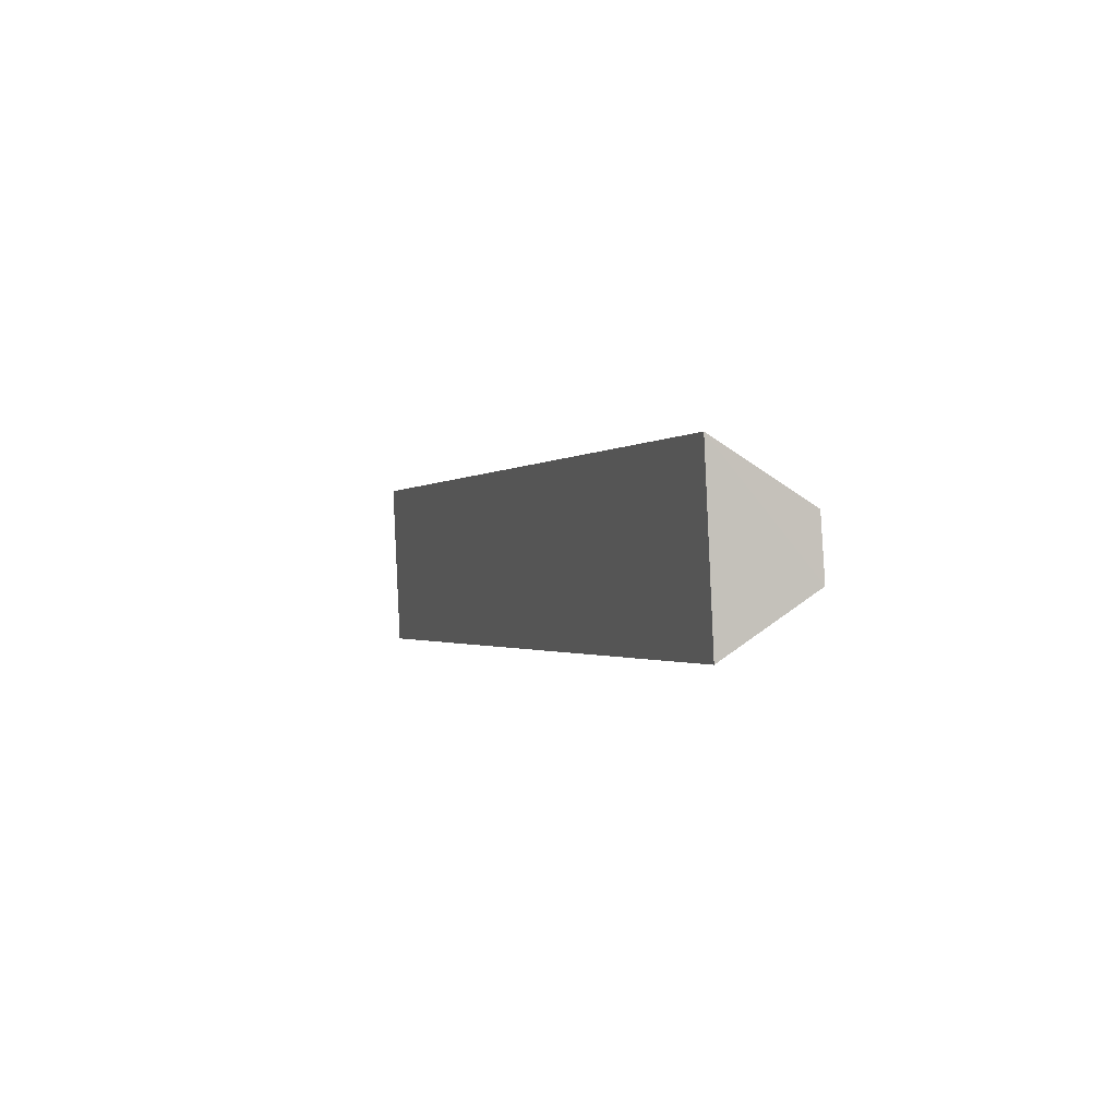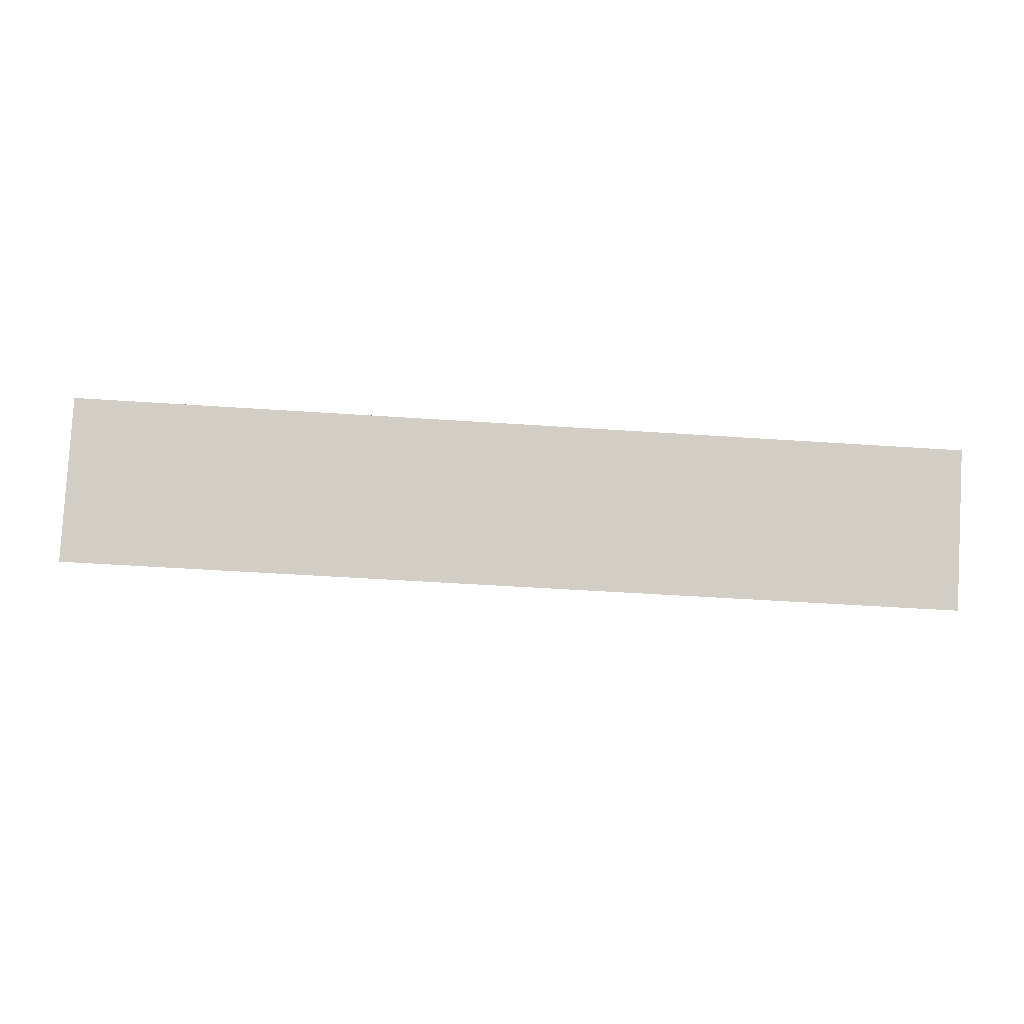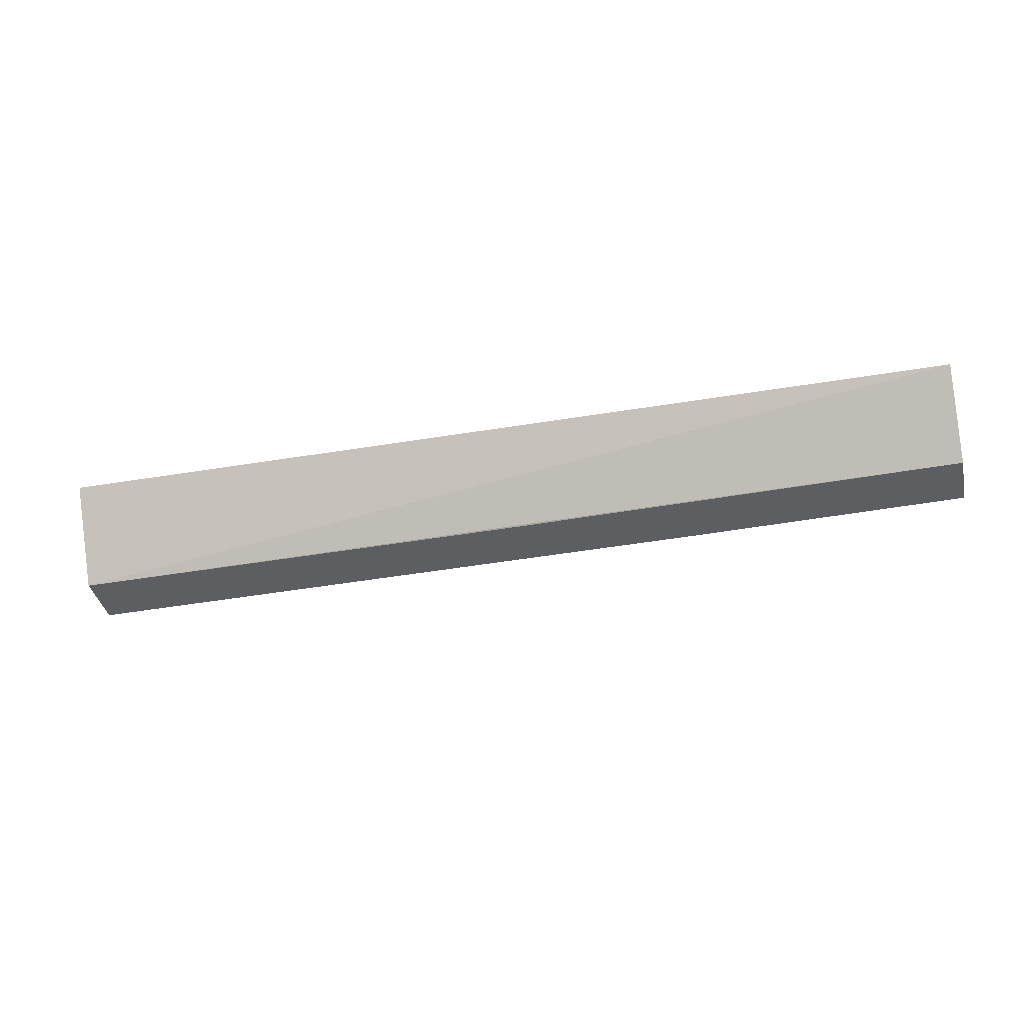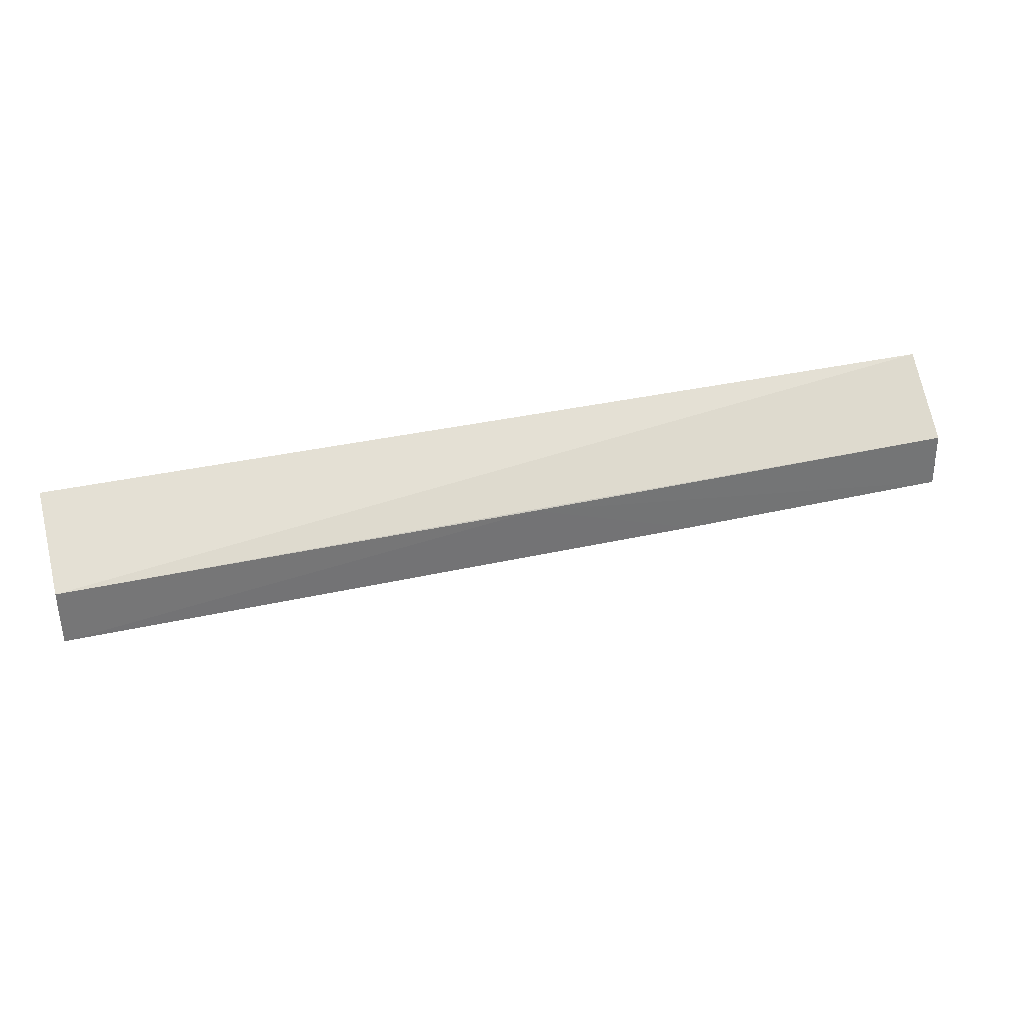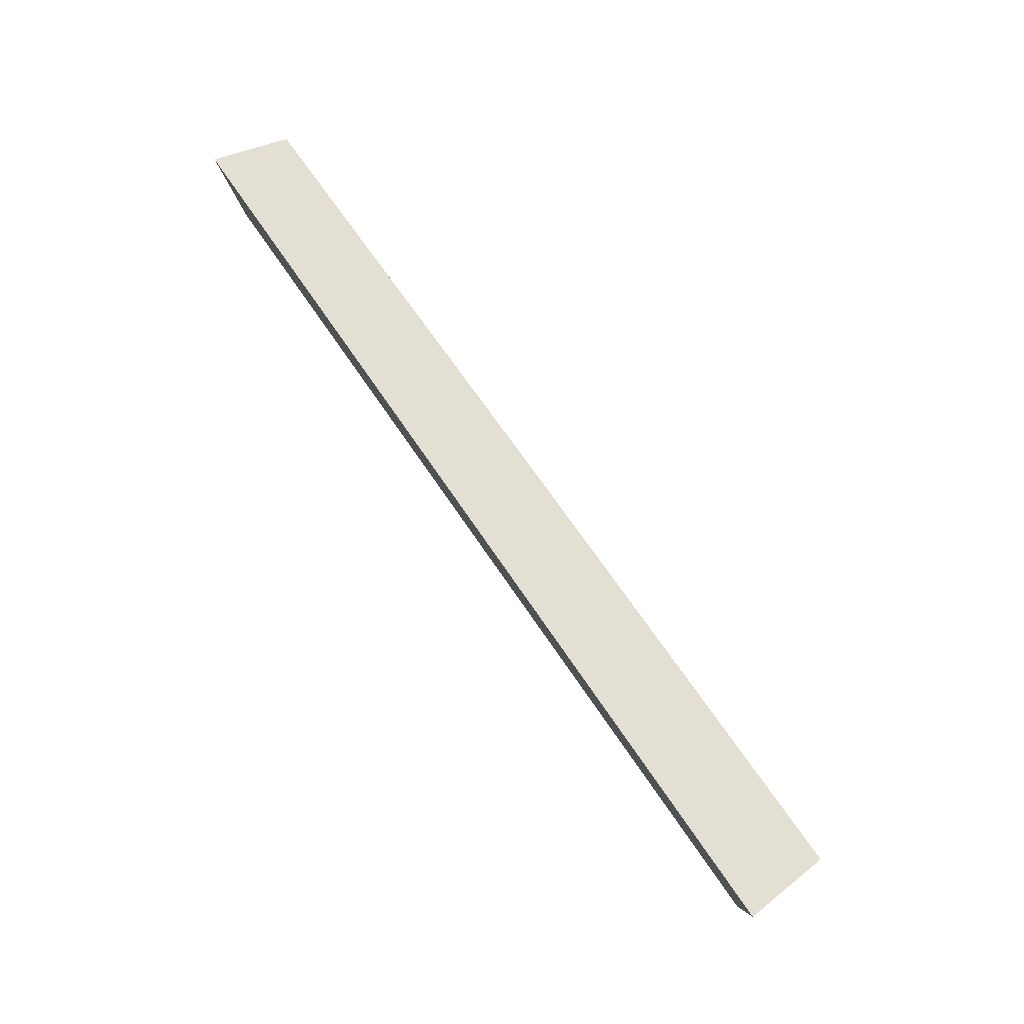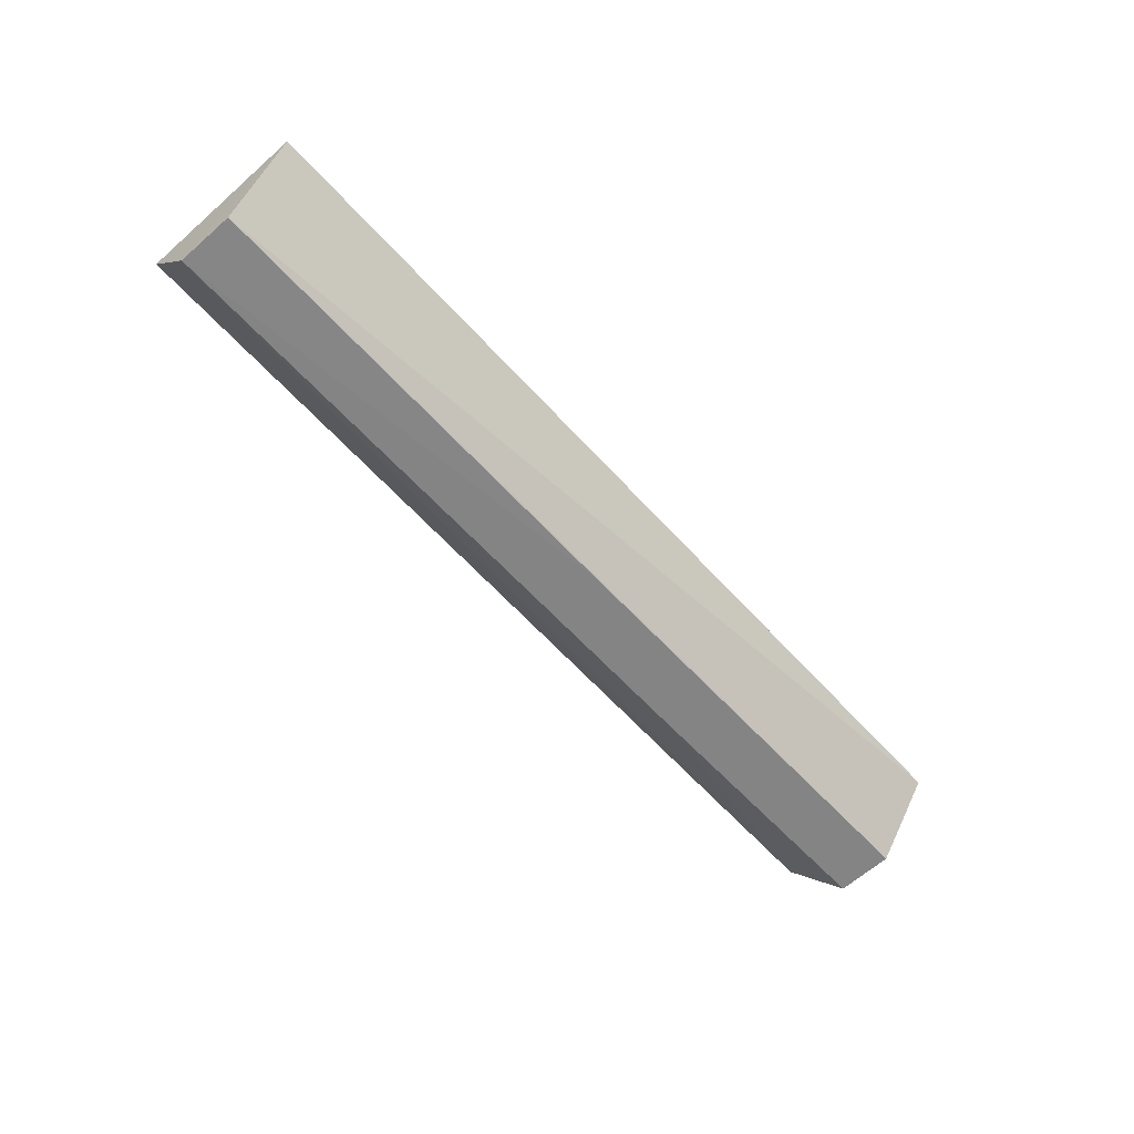
<metadata>
{"format":"obj","ext":"obj","renderer":"f3d","projection":"perspective","resolution":1024,"background":"white","views":[{"elev":-1.0,"azim":71.2,"up":"+Y"},{"elev":79.4,"azim":3.3,"up":"+Z"},{"elev":-35.1,"azim":-167.1,"up":"+Z"},{"elev":37.2,"azim":164.4,"up":"+Y"},{"elev":79.1,"azim":54.8,"up":"+Y"},{"elev":-59.7,"azim":131.4,"up":"+Z"}]}
</metadata>
<code>
v 0.1319 0.02714 0.02741
v 0.1318 -0.01763 0.0253
v 0.1319 -0.002506 0.001695
v -0.1166 0.01279 0.005569
v -0.1167 0.028 0.02703
v -0.1166 -0.0182 0.02487
v 0.1319 0.01255 0.002678
v -0.1166 -0.002238 0.00471
v 0.00395 0.01236 0.003912
v -0.04124 -0.002636 0.003701
f 1 2 3
f 6 3 2
f 6 2 1
f 6 1 5
f 7 1 3
f 7 5 1
f 7 4 5
f 8 6 5
f 8 5 4
f 9 7 3
f 9 4 7
f 9 8 4
f 10 3 6
f 10 6 8
f 10 9 3
f 10 8 9

</code>
